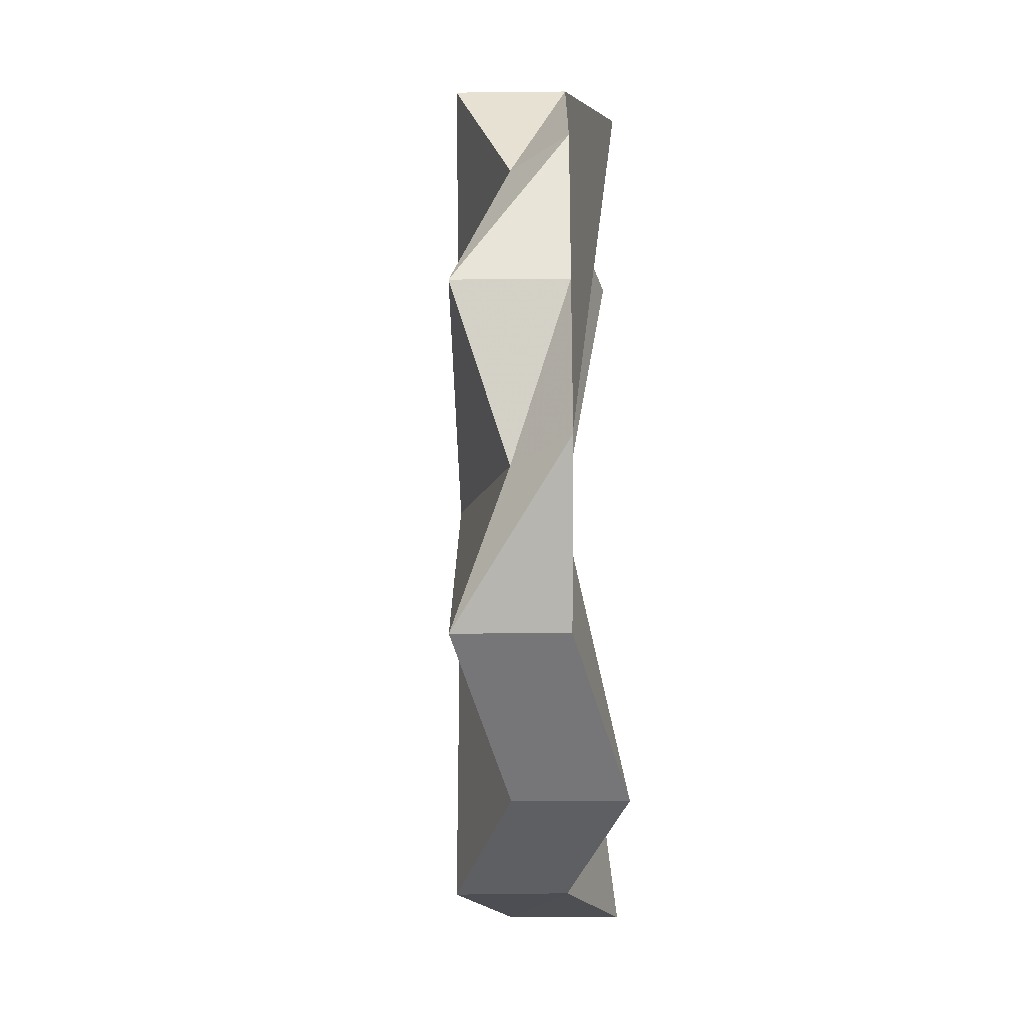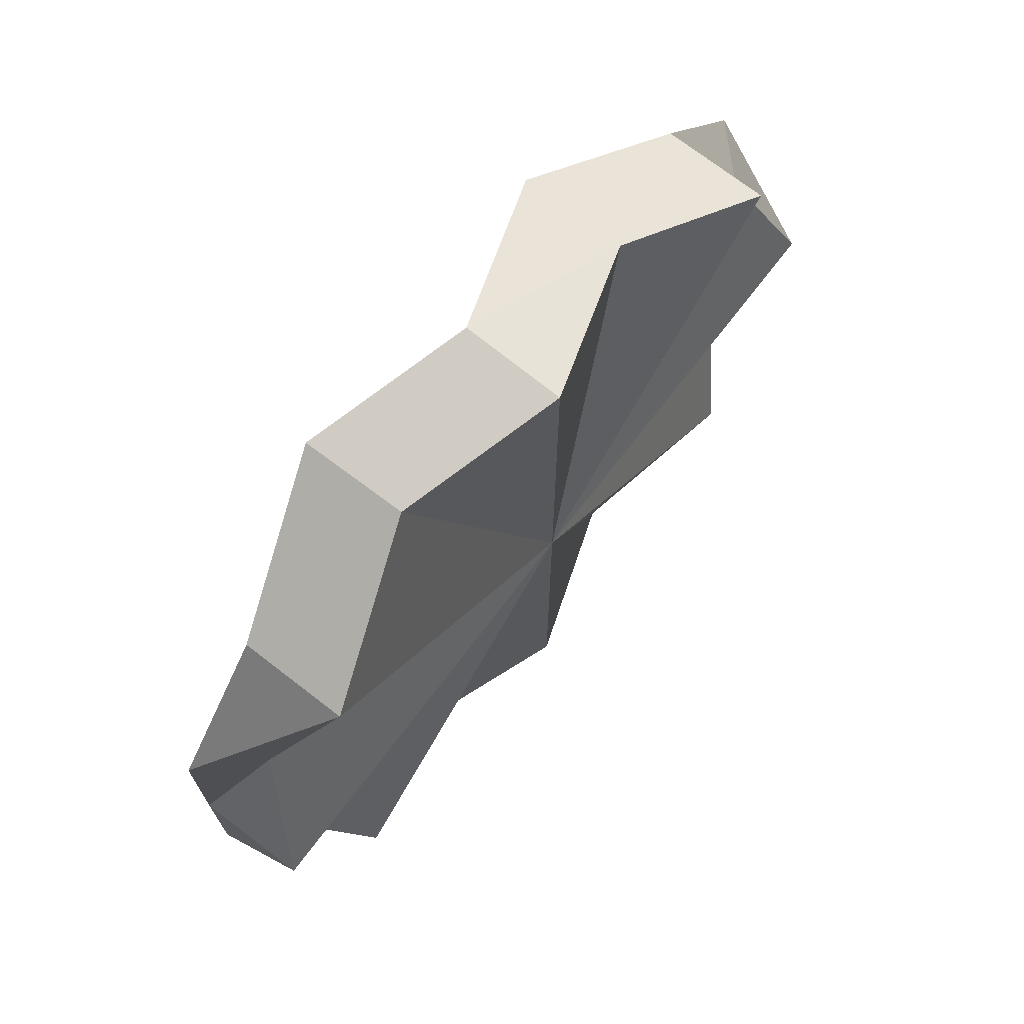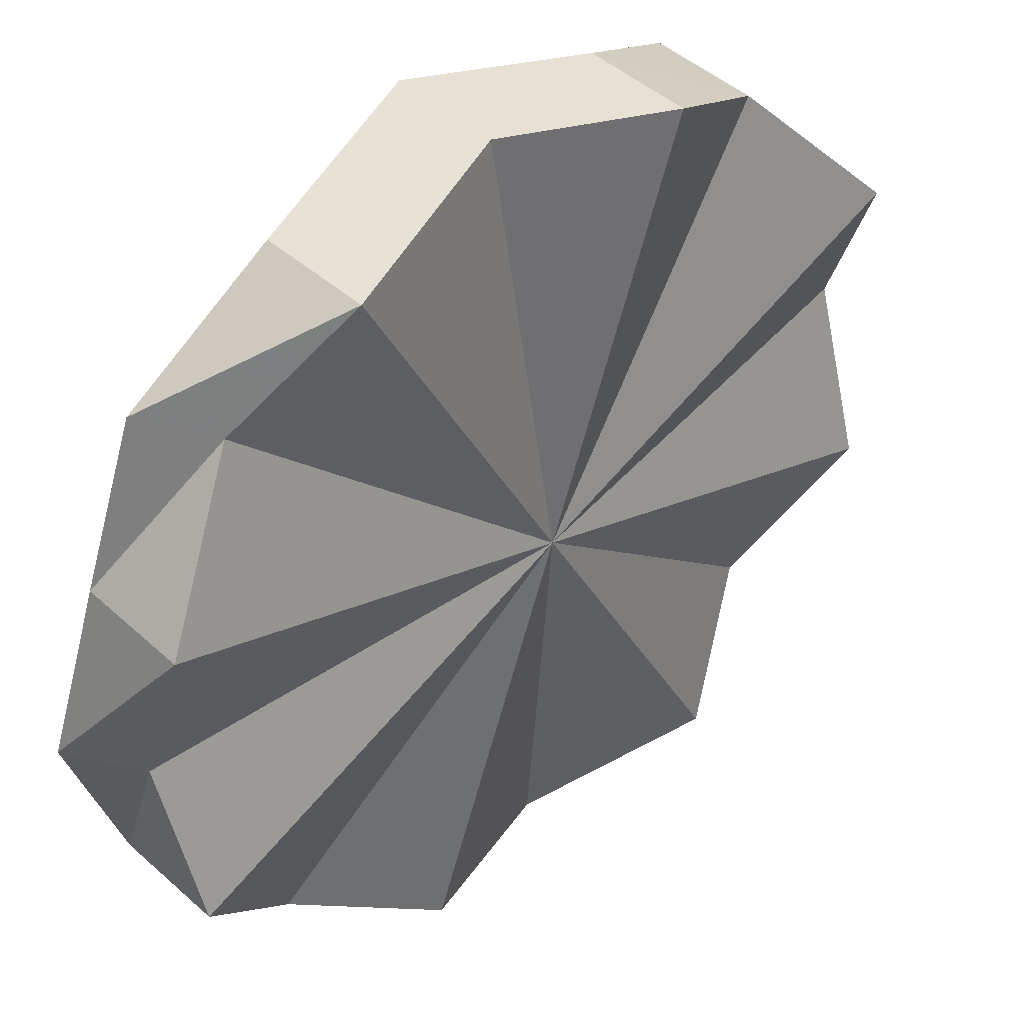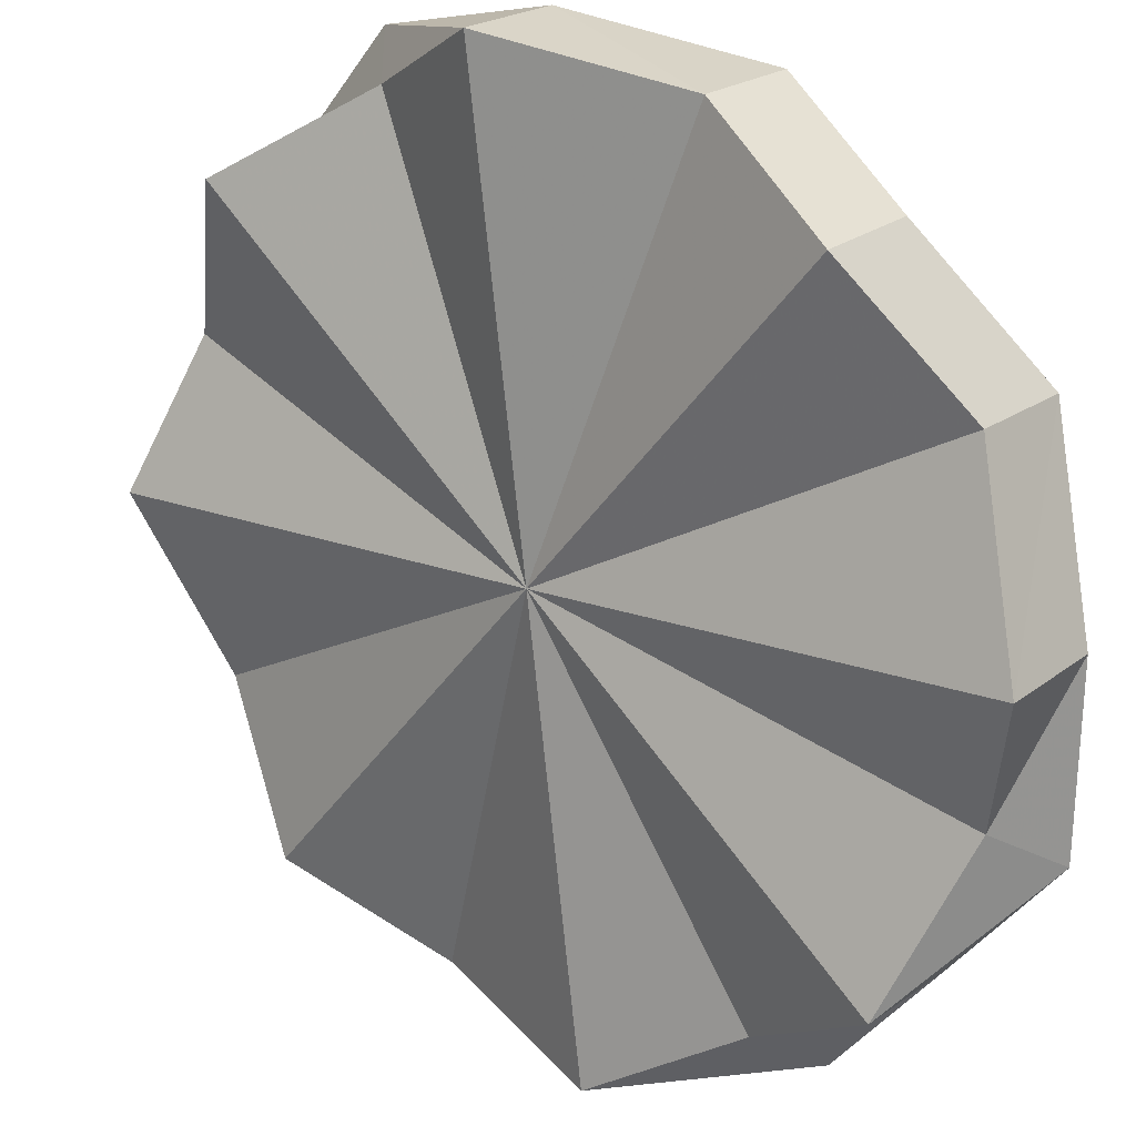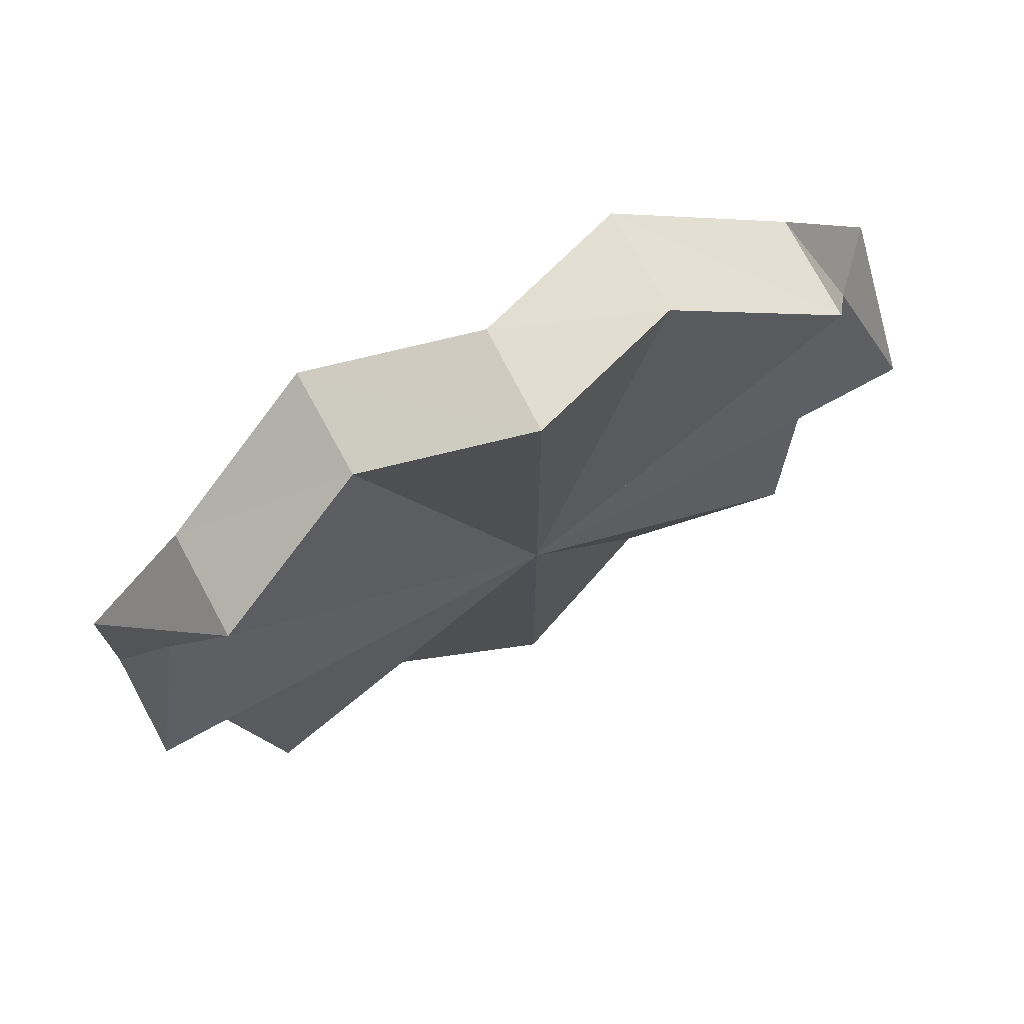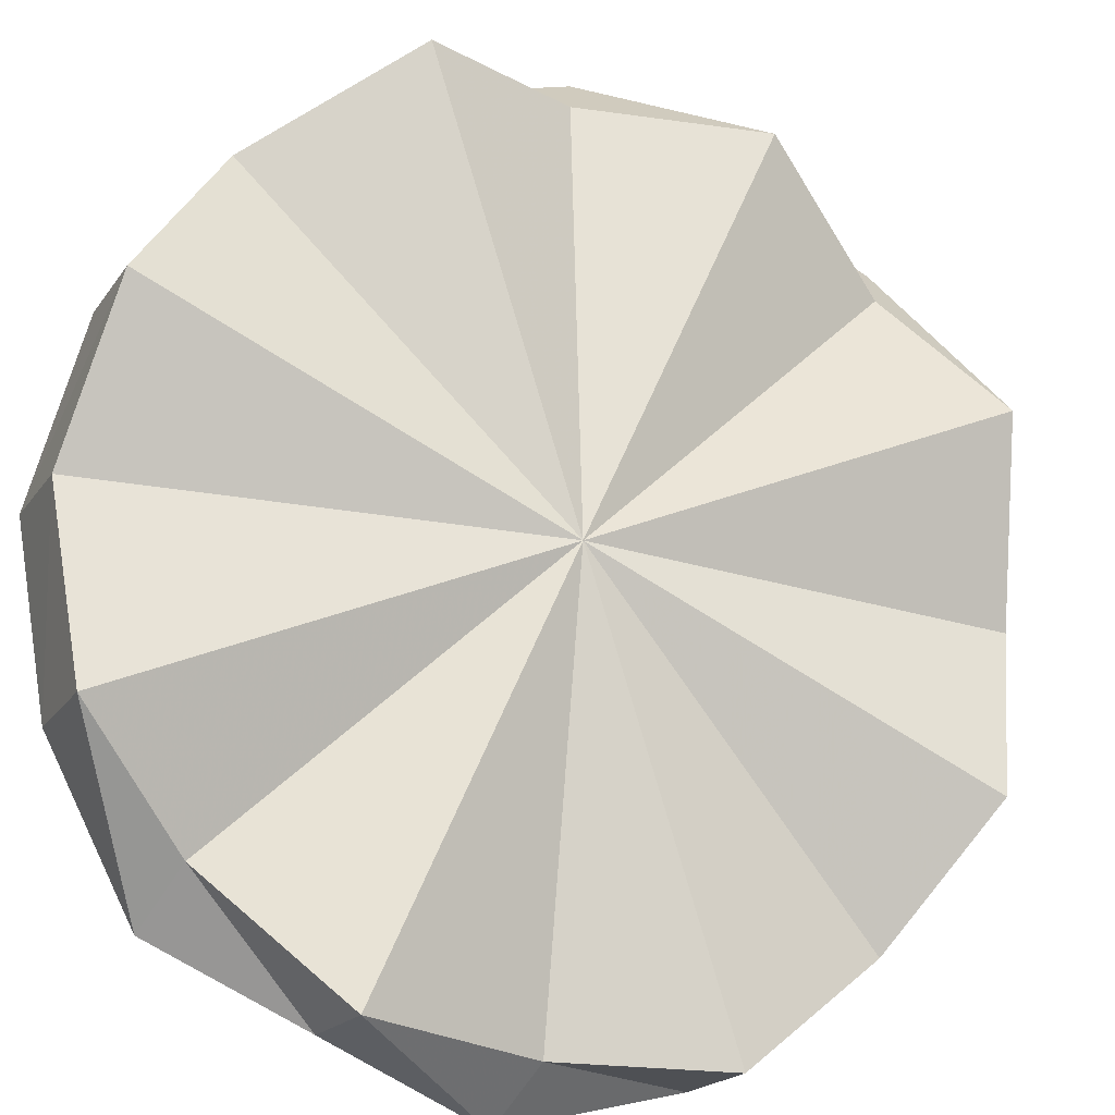
<metadata>
{"format":"obj","ext":"obj","renderer":"f3d","projection":"perspective","resolution":1024,"background":"white","views":[{"elev":-28.7,"azim":135.3,"up":"+Z"},{"elev":71.7,"azim":-7.5,"up":"+Z"},{"elev":-59.7,"azim":-14.1,"up":"+Y"},{"elev":-41.4,"azim":149.3,"up":"+Y"},{"elev":74.0,"azim":16.5,"up":"+Z"},{"elev":-68.0,"azim":57.0,"up":"+Y"}]}
</metadata>
<code>
o 4775
v 2251 1877 10.57
v 2251 1877 10.6
v 2251 1877 10.57
v 2251 1877 10.61
v 2251 1877 10.6
v 2251 1877 10.6
v 2251 1877 10.57
v 2251 1877 10.63
v 2251 1877 10.61
v 2251 1877 10.63
v 2251 1877 10.63
v 2251 1877 10.63
v 2251 1877 10.63
v 2251 1877 10.61
v 2251 1877 10.63
v 2251 1877 10.6
v 2251 1877 10.61
v 2251 1877 10.57
v 2251 1877 10.6
v 2251 1877 10.6
v 2251 1877 10.55
v 2251 1877 10.57
v 2251 1877 10.55
v 2251 1877 10.57
v 2251 1877 10.54
v 2251 1877 10.55
v 2251 1877 10.55
v 2251 1877 10.52
v 2251 1877 10.54
v 2251 1877 10.52
v 2251 1877 10.52
v 2251 1877 10.52
v 2251 1877 10.52
v 2251 1877 10.54
v 2251 1877 10.52
v 2251 1877 10.55
v 2251 1877 10.54
v 2251 1877 10.55
v 2251 1877 10.55
v 2251 1877 10.6
v 2251 1877 10.57
v 2251 1877 10.52
v 2251 1877 10.54
v 2251 1877 10.52
v 2251 1877 10.52
v 2251 1877 10.54
v 2251 1877 10.55
v 2251 1877 10.63
v 2251 1877 10.61
v 2251 1877 10.63
v 2251 1877 10.63
v 2251 1877 10.61
v 2251 1877 10.6
v 2251 1877 10.6
v 2251 1877 10.61
v 2251 1877 10.61
v 2251 1877 10.63
v 2251 1877 10.63
v 2251 1877 10.63
v 2251 1877 10.63
v 2251 1877 10.63
v 2251 1877 10.63
v 2251 1877 10.61
v 2251 1877 10.61
v 2251 1877 10.6
v 2251 1877 10.57
v 2251 1877 10.57
v 2251 1877 10.55
v 2251 1877 10.54
v 2251 1877 10.54
v 2251 1877 10.52
v 2251 1877 10.52
v 2251 1877 10.52
v 2251 1877 10.52
v 2251 1877 10.52
v 2251 1877 10.52
v 2251 1877 10.54
v 2251 1877 10.54
v 2251 1877 10.55
v 2251 1877 10.57
v 2251 1877 10.57
v 2251 1877 10.57
v 2251 1877 10.6
v 2251 1877 10.57
v 2251 1877 10.61
v 2251 1877 10.55
v 2251 1877 10.63
v 2251 1877 10.54
v 2251 1877 10.63
v 2251 1877 10.52
v 2251 1877 10.63
v 2251 1877 10.52
v 2251 1877 10.61
v 2251 1877 10.52
v 2251 1877 10.6
v 2251 1877 10.54
v 2251 1877 10.57
v 2251 1877 10.55
f 1 2 3
f 2 4 5
f 3 6 5
f 7 3 5
f 4 8 9
f 8 10 11
f 10 12 13
f 12 14 15
f 14 16 17
f 16 18 19
f 17 20 19
f 7 17 19
f 18 21 22
f 7 23 24
f 21 25 26
f 22 27 26
f 7 22 26
f 25 28 29
f 28 30 31
f 30 32 33
f 32 34 35
f 34 36 37
f 36 1 38
f 37 39 38
f 7 37 38
f 7 40 41
f 7 42 43
f 7 44 42
f 7 45 44
f 7 46 45
f 7 47 46
f 7 48 49
f 7 50 48
f 7 51 50
f 7 52 51
f 7 53 52
f 54 55 56
f 56 57 58
f 58 59 60
f 60 61 62
f 62 63 64
f 65 66 67
f 68 69 70
f 70 71 72
f 72 73 74
f 74 75 76
f 76 77 78
f 79 80 81
f 82 83 84
f 82 85 83
f 82 84 86
f 82 87 85
f 82 86 88
f 82 89 87
f 82 88 90
f 82 91 89
f 82 90 92
f 82 93 91
f 82 92 94
f 82 95 93
f 82 94 96
f 82 97 95
f 82 96 98
f 82 98 97

</code>
